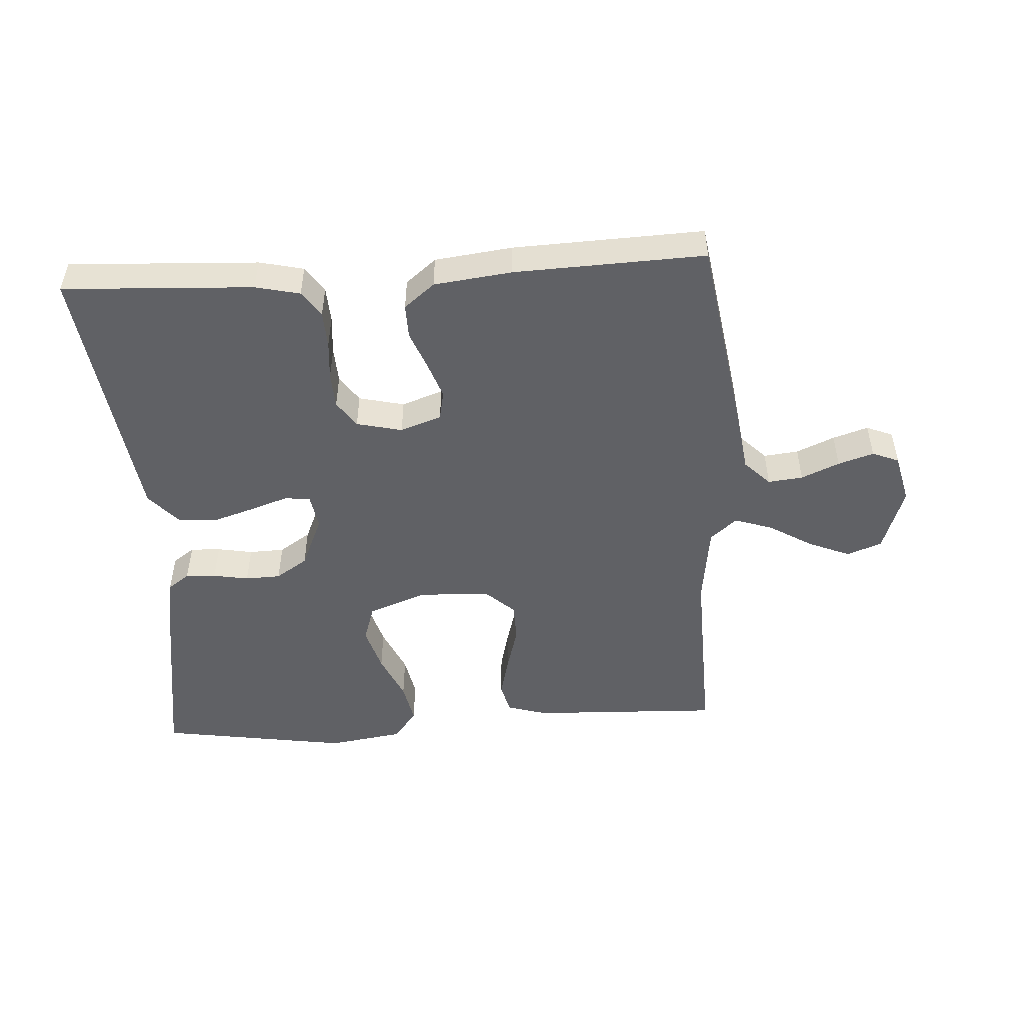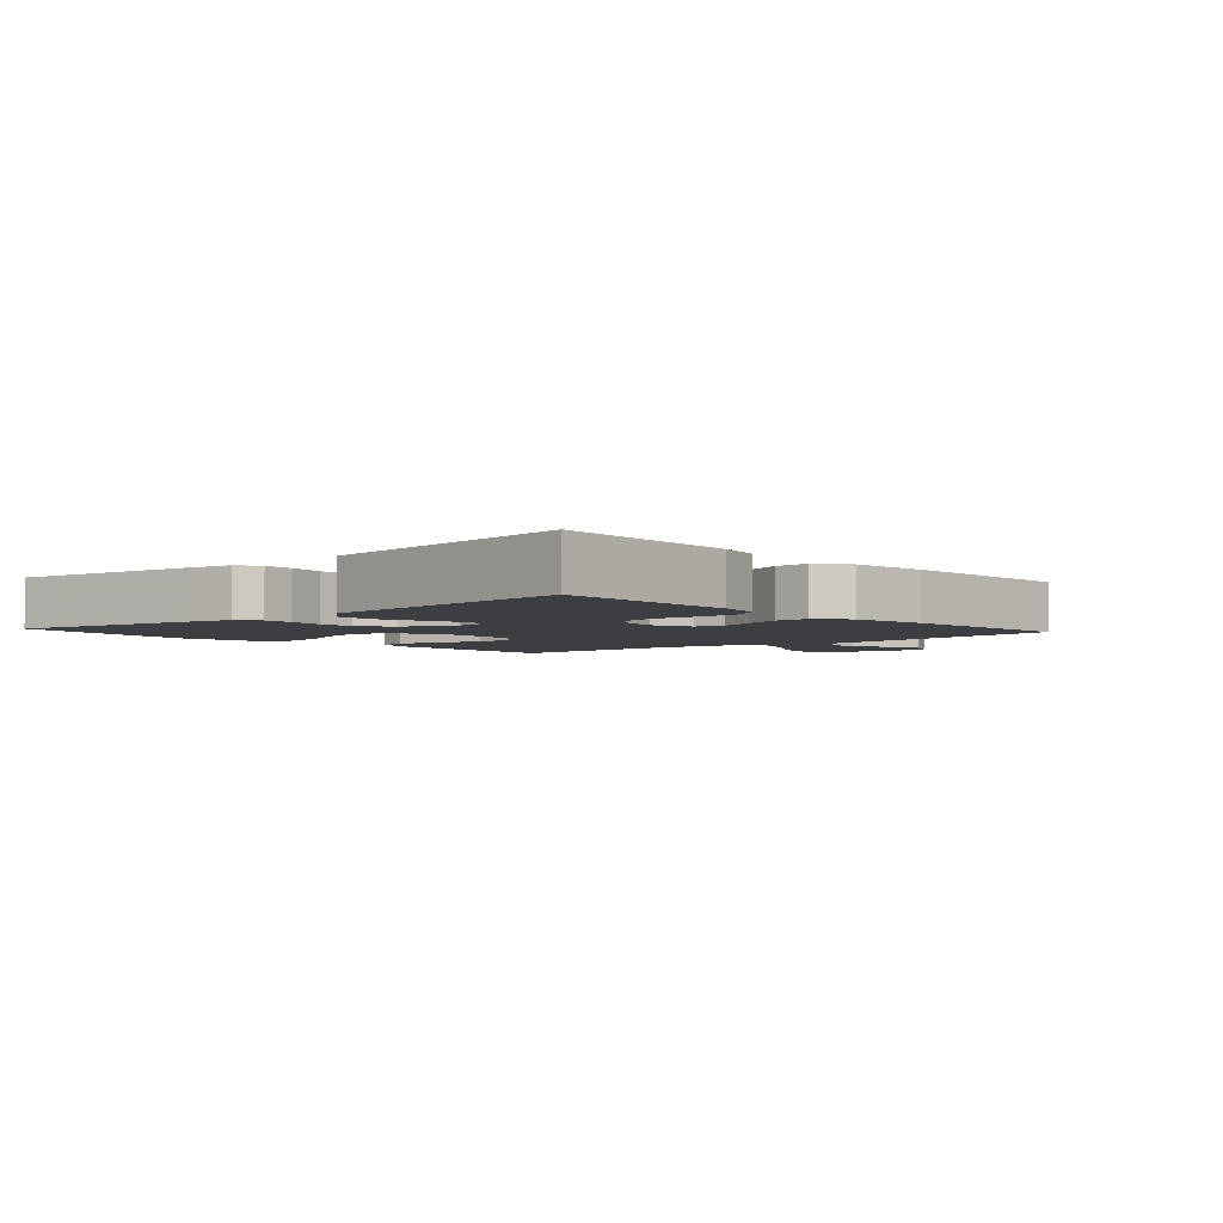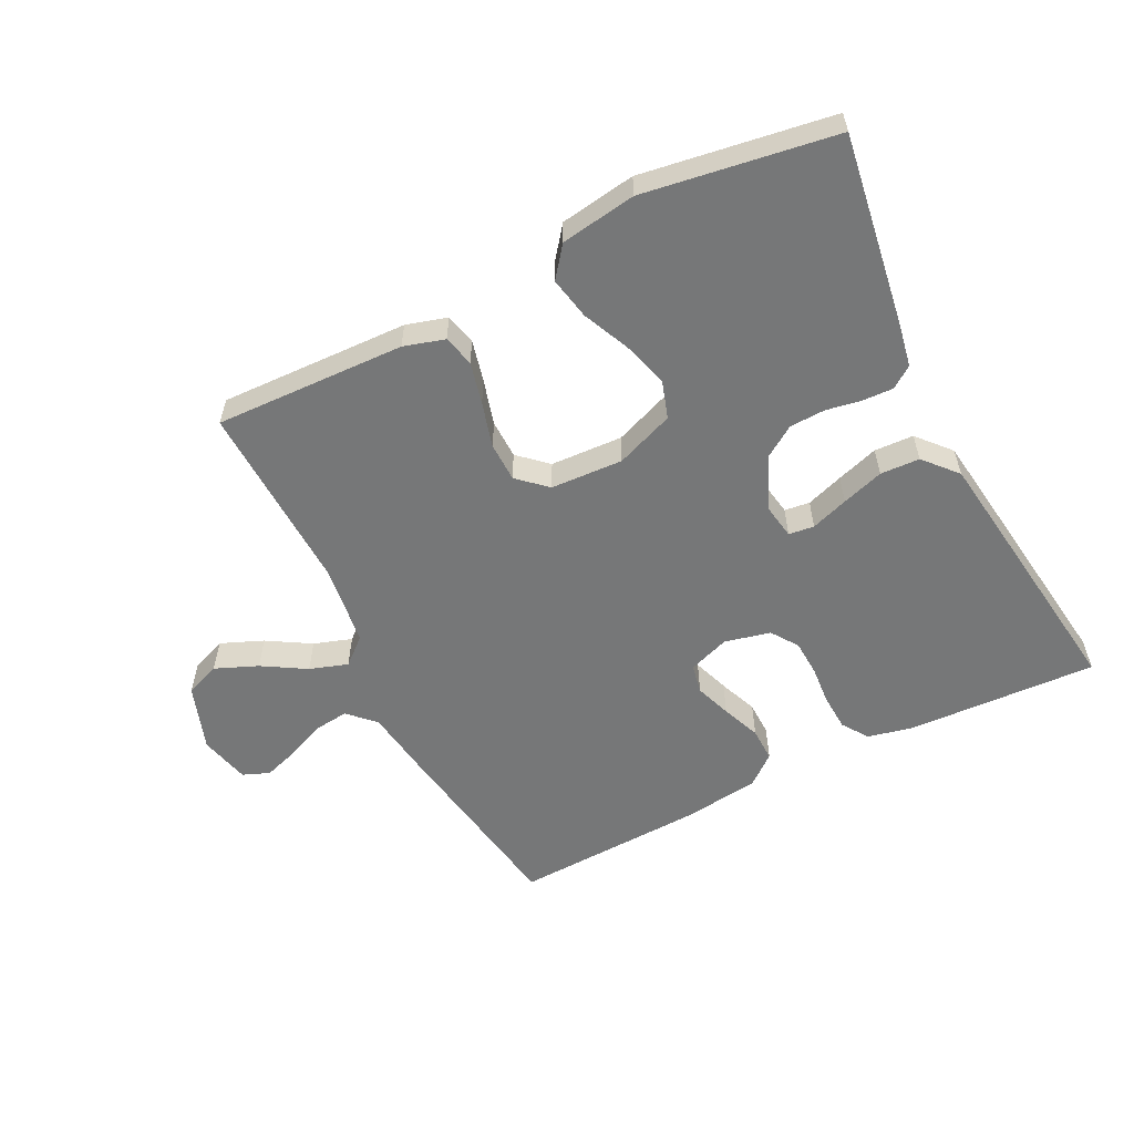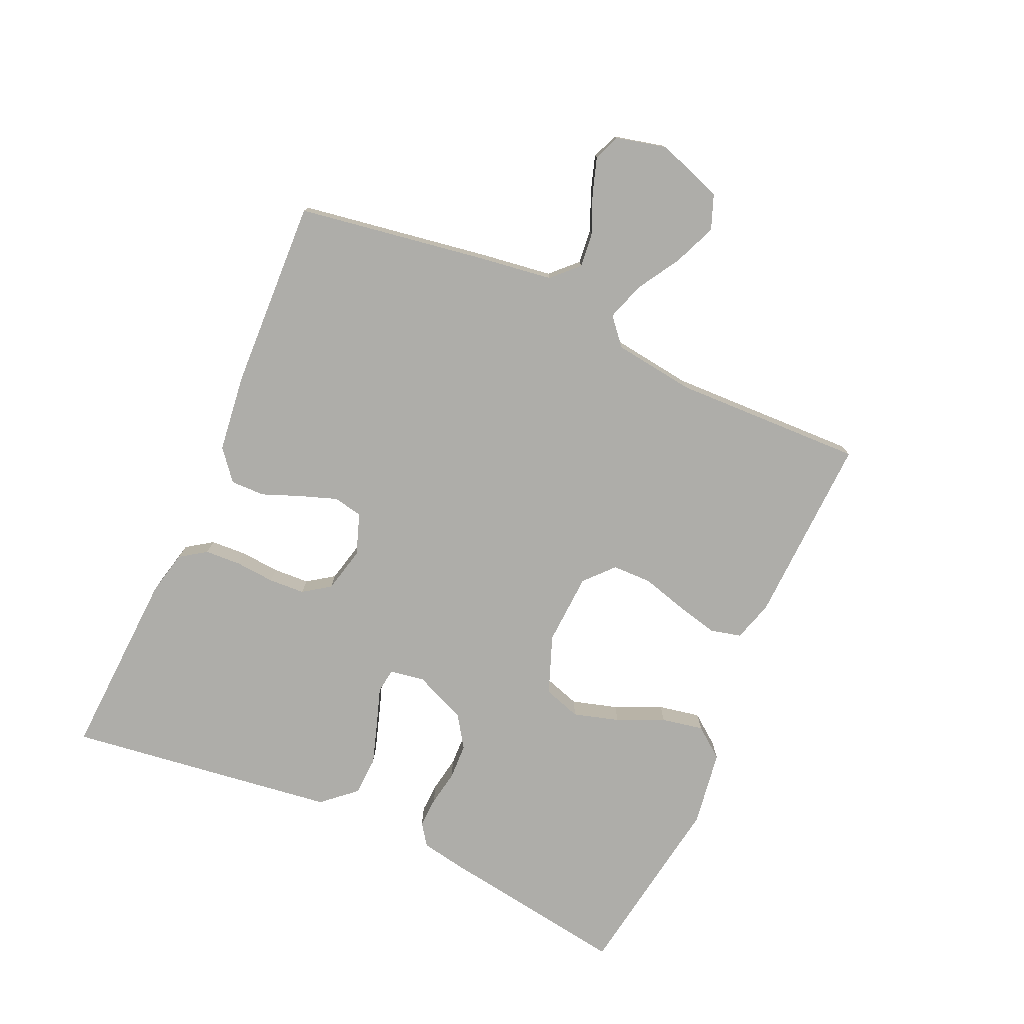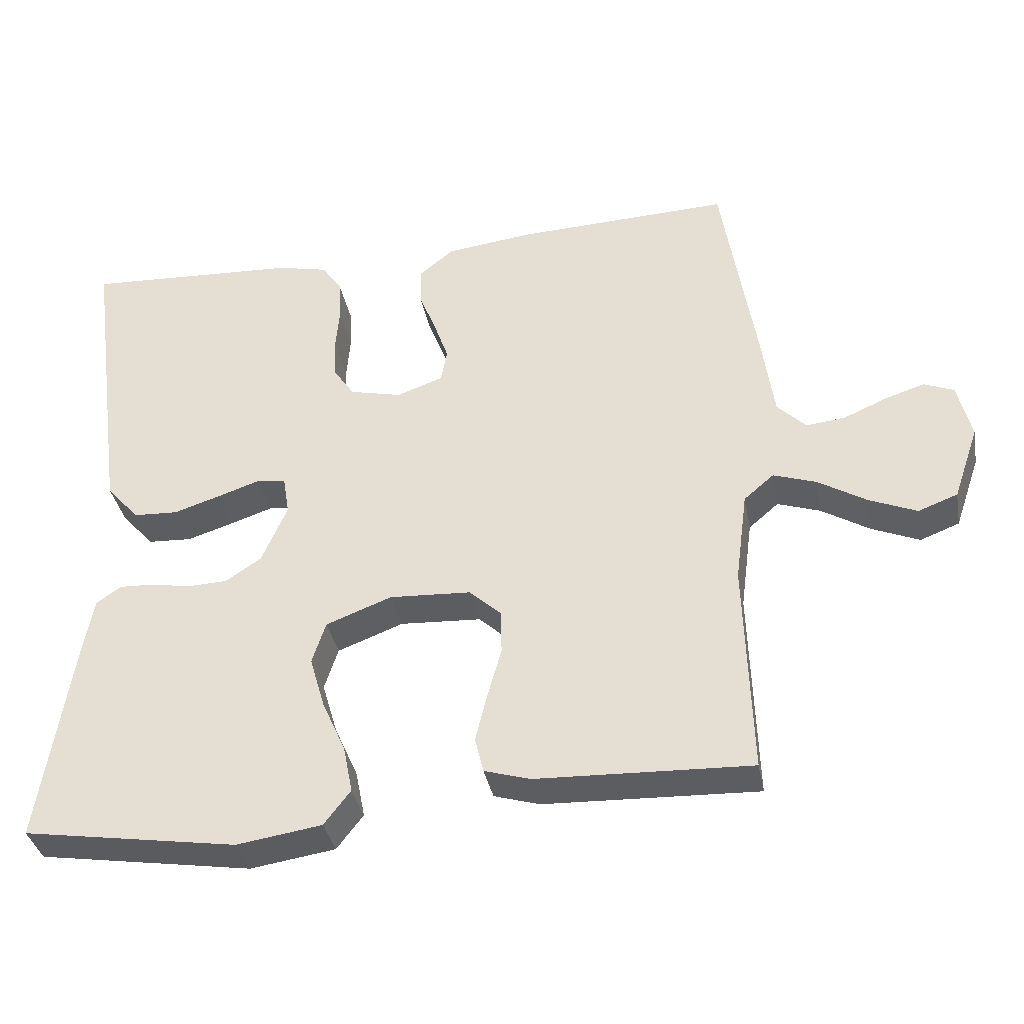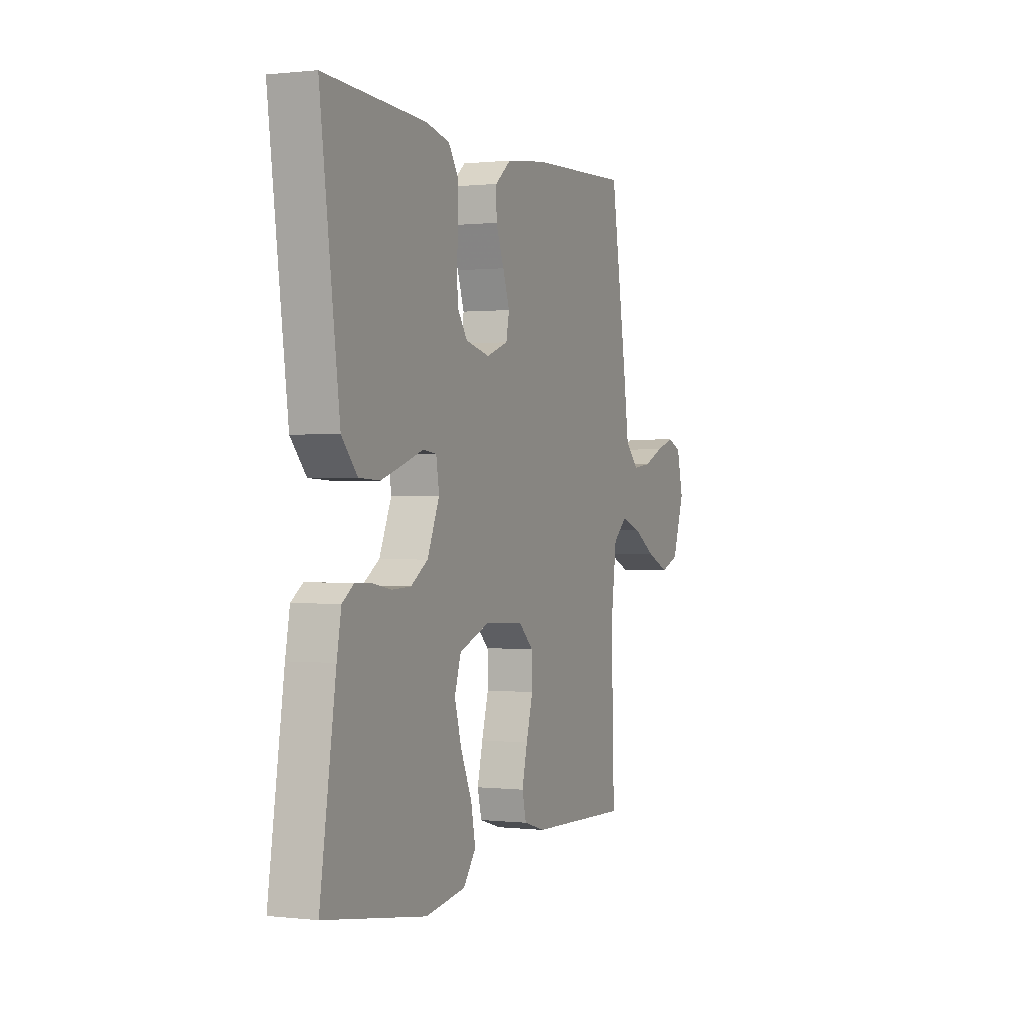
<metadata>
{"format":"obj","ext":"obj","renderer":"f3d","projection":"perspective","resolution":1024,"background":"white","views":[{"elev":-49.7,"azim":3.5,"up":"+Y"},{"elev":-3.6,"azim":-48.3,"up":"+Y"},{"elev":-57.0,"azim":-153.2,"up":"+Y"},{"elev":-77.1,"azim":65.9,"up":"+Y"},{"elev":-36.1,"azim":10.7,"up":"+Z"},{"elev":0.4,"azim":-67.1,"up":"+Z"}]}
</metadata>
<code>
v -0.5 0.07 -0.5
v -0.454 0.07 -0.2
v -0.441 0.07 -0.13
v -0.407 0.07 -0.106
v -0.359 0.07 -0.108
v -0.303 0.07 -0.118
v -0.247 0.07 -0.116
v -0.197 0.07 -0.083
v -0.161 0.07 0
v -0.17 0.07 0.055
v -0.21 0.07 0.06
v -0.269 0.07 0.04
v -0.335 0.07 0.019
v -0.397 0.07 0.022
v -0.443 0.07 0.074
v -0.46 0.07 0.2
v -0.5 0.07 0.5
v -0.2 0.07 0.485
v -0.13 0.07 0.469
v -0.102 0.07 0.428
v -0.099 0.07 0.371
v -0.104 0.07 0.309
v -0.101 0.07 0.252
v -0.072 0.07 0.21
v 0 0.07 0.193
v 0.065 0.07 0.216
v 0.074 0.07 0.262
v 0.054 0.07 0.319
v 0.03 0.07 0.38
v 0.029 0.07 0.434
v 0.077 0.07 0.473
v 0.2 0.07 0.488
v 0.5 0.07 0.5
v 0.548 0.07 0.2
v 0.564 0.07 0.086
v 0.604 0.07 0.046
v 0.659 0.07 0.052
v 0.719 0.07 0.078
v 0.775 0.07 0.096
v 0.817 0.07 0.079
v 0.836 0.07 0
v 0.8 0.07 -0.104
v 0.745 0.07 -0.125
v 0.678 0.07 -0.097
v 0.61 0.07 -0.056
v 0.55 0.07 -0.036
v 0.508 0.07 -0.072
v 0.491 0.07 -0.2
v 0.5 0.07 -0.5
v 0.2 0.07 -0.489
v 0.136 0.07 -0.47
v 0.124 0.07 -0.421
v 0.14 0.07 -0.355
v 0.16 0.07 -0.284
v 0.159 0.07 -0.222
v 0.114 0.07 -0.181
v 0 0.07 -0.175
v -0.092 0.07 -0.21
v -0.111 0.07 -0.269
v -0.09 0.07 -0.341
v -0.057 0.07 -0.415
v -0.044 0.07 -0.481
v -0.081 0.07 -0.529
v -0.2 0.07 -0.547
v -0.5 0 -0.5
v -0.454 0 -0.2
v -0.441 0 -0.13
v -0.407 0 -0.106
v -0.359 0 -0.108
v -0.303 0 -0.118
v -0.247 0 -0.116
v -0.197 0 -0.083
v -0.161 0 0
v -0.17 0 0.055
v -0.21 0 0.06
v -0.269 0 0.04
v -0.335 0 0.019
v -0.397 0 0.022
v -0.443 0 0.074
v -0.46 0 0.2
v -0.5 0 0.5
v -0.2 0 0.485
v -0.13 0 0.469
v -0.102 0 0.428
v -0.099 0 0.371
v -0.104 0 0.309
v -0.101 0 0.252
v -0.072 0 0.21
v 0 0 0.193
v 0.065 0 0.216
v 0.074 0 0.262
v 0.054 0 0.319
v 0.03 0 0.38
v 0.029 0 0.434
v 0.077 0 0.473
v 0.2 0 0.488
v 0.5 0 0.5
v 0.548 0 0.2
v 0.564 0 0.086
v 0.604 0 0.046
v 0.659 0 0.052
v 0.719 0 0.078
v 0.775 0 0.096
v 0.817 0 0.079
v 0.836 0 0
v 0.8 0 -0.104
v 0.745 0 -0.125
v 0.678 0 -0.097
v 0.61 0 -0.056
v 0.55 0 -0.036
v 0.508 0 -0.072
v 0.491 0 -0.2
v 0.5 0 -0.5
v 0.2 0 -0.489
v 0.136 0 -0.47
v 0.124 0 -0.421
v 0.14 0 -0.355
v 0.16 0 -0.284
v 0.159 0 -0.222
v 0.114 0 -0.181
v 0 0 -0.175
v -0.092 0 -0.21
v -0.111 0 -0.269
v -0.09 0 -0.341
v -0.057 0 -0.415
v -0.044 0 -0.481
v -0.081 0 -0.529
v -0.2 0 -0.547
f 60 61 62 63
f 59 60 63 64
f 51 52 53 54
f 49 50 51 54
f 48 49 54 55
f 47 48 55 56
f 42 43 44 45
f 42 45 46
f 41 42 46
f 40 41 46
f 37 38 39 40
f 37 40 46
f 36 37 46
f 35 36 46 47
f 28 29 30 31
f 27 28 31 32
f 26 27 32 33
f 19 20 21 22
f 19 22 23
f 18 19 23
f 17 18 23
f 16 17 23 24
f 11 12 13 14
f 11 14 15 16
f 3 4 5 6
f 3 6 7
f 2 3 7
f 59 64 1 2
f 58 59 2 7
f 57 58 7 8
f 56 57 8 9
f 47 56 9 10
f 35 47 10
f 26 33 34 35
f 25 26 35 10
f 16 24 25
f 10 11 16 25
f 127 126 125 124
f 128 127 124 123
f 118 117 116 115
f 118 115 114 113
f 119 118 113 112
f 120 119 112 111
f 109 108 107 106
f 110 109 106
f 110 106 105
f 110 105 104
f 104 103 102 101
f 110 104 101
f 110 101 100
f 111 110 100 99
f 95 94 93 92
f 96 95 92 91
f 97 96 91 90
f 86 85 84 83
f 87 86 83
f 87 83 82
f 87 82 81
f 88 87 81 80
f 78 77 76 75
f 80 79 78 75
f 70 69 68 67
f 71 70 67
f 71 67 66
f 66 65 128 123
f 71 66 123 122
f 72 71 122 121
f 73 72 121 120
f 74 73 120 111
f 74 111 99
f 99 98 97 90
f 74 99 90 89
f 89 88 80
f 89 80 75 74
f 1 65 66 2
f 2 66 67 3
f 3 67 68 4
f 4 68 69 5
f 5 69 70 6
f 6 70 71 7
f 7 71 72 8
f 8 72 73 9
f 9 73 74 10
f 10 74 75 11
f 11 75 76 12
f 12 76 77 13
f 13 77 78 14
f 14 78 79 15
f 15 79 80 16
f 16 80 81 17
f 17 81 82 18
f 18 82 83 19
f 19 83 84 20
f 20 84 85 21
f 21 85 86 22
f 22 86 87 23
f 23 87 88 24
f 24 88 89 25
f 25 89 90 26
f 26 90 91 27
f 27 91 92 28
f 28 92 93 29
f 29 93 94 30
f 30 94 95 31
f 31 95 96 32
f 32 96 97 33
f 33 97 98 34
f 34 98 99 35
f 35 99 100 36
f 36 100 101 37
f 37 101 102 38
f 38 102 103 39
f 39 103 104 40
f 40 104 105 41
f 41 105 106 42
f 42 106 107 43
f 43 107 108 44
f 44 108 109 45
f 45 109 110 46
f 46 110 111 47
f 47 111 112 48
f 48 112 113 49
f 49 113 114 50
f 50 114 115 51
f 51 115 116 52
f 52 116 117 53
f 53 117 118 54
f 54 118 119 55
f 55 119 120 56
f 56 120 121 57
f 57 121 122 58
f 58 122 123 59
f 59 123 124 60
f 60 124 125 61
f 61 125 126 62
f 62 126 127 63
f 63 127 128 64
f 64 128 65 1

</code>
